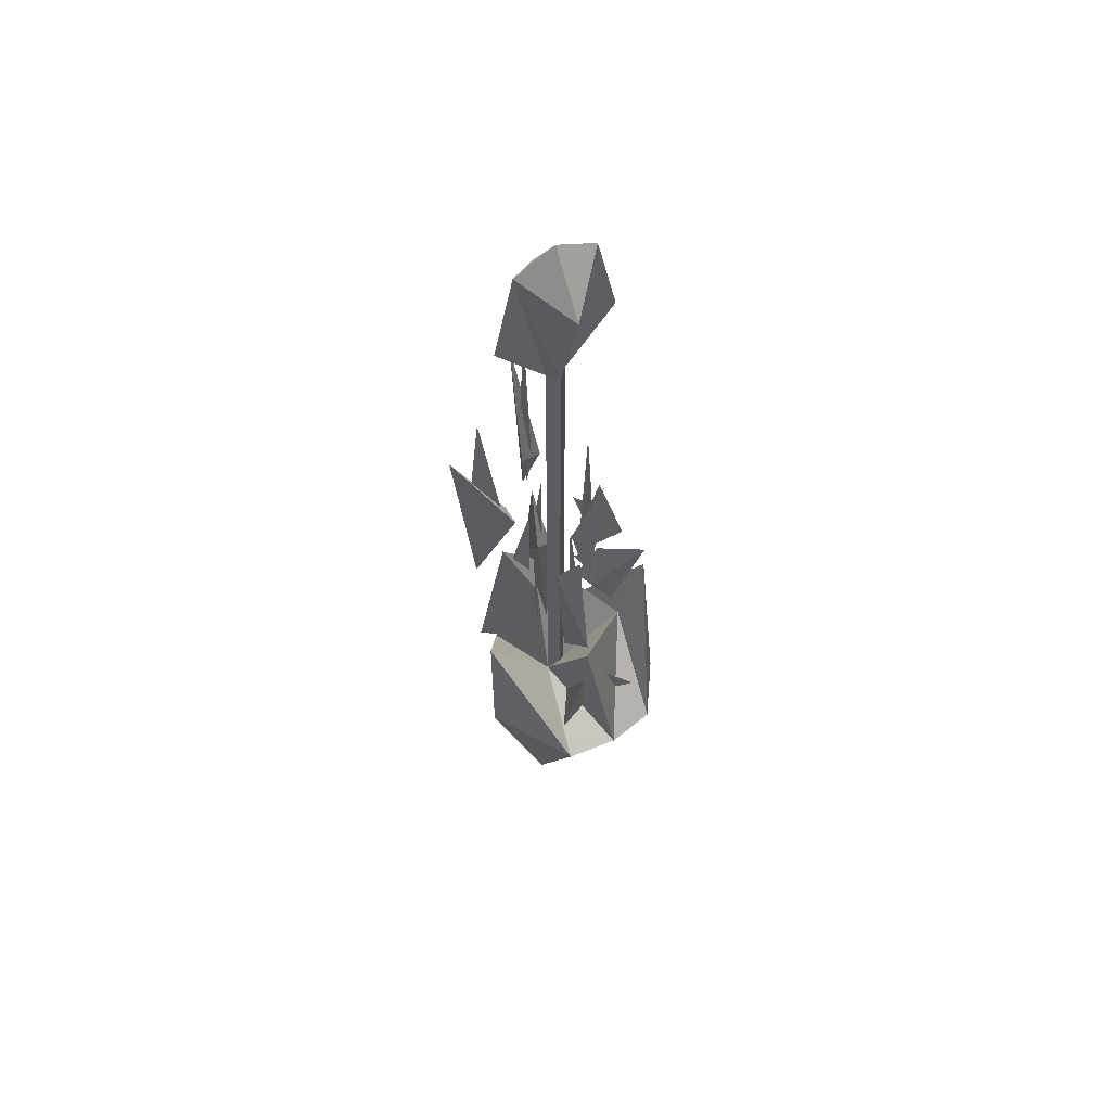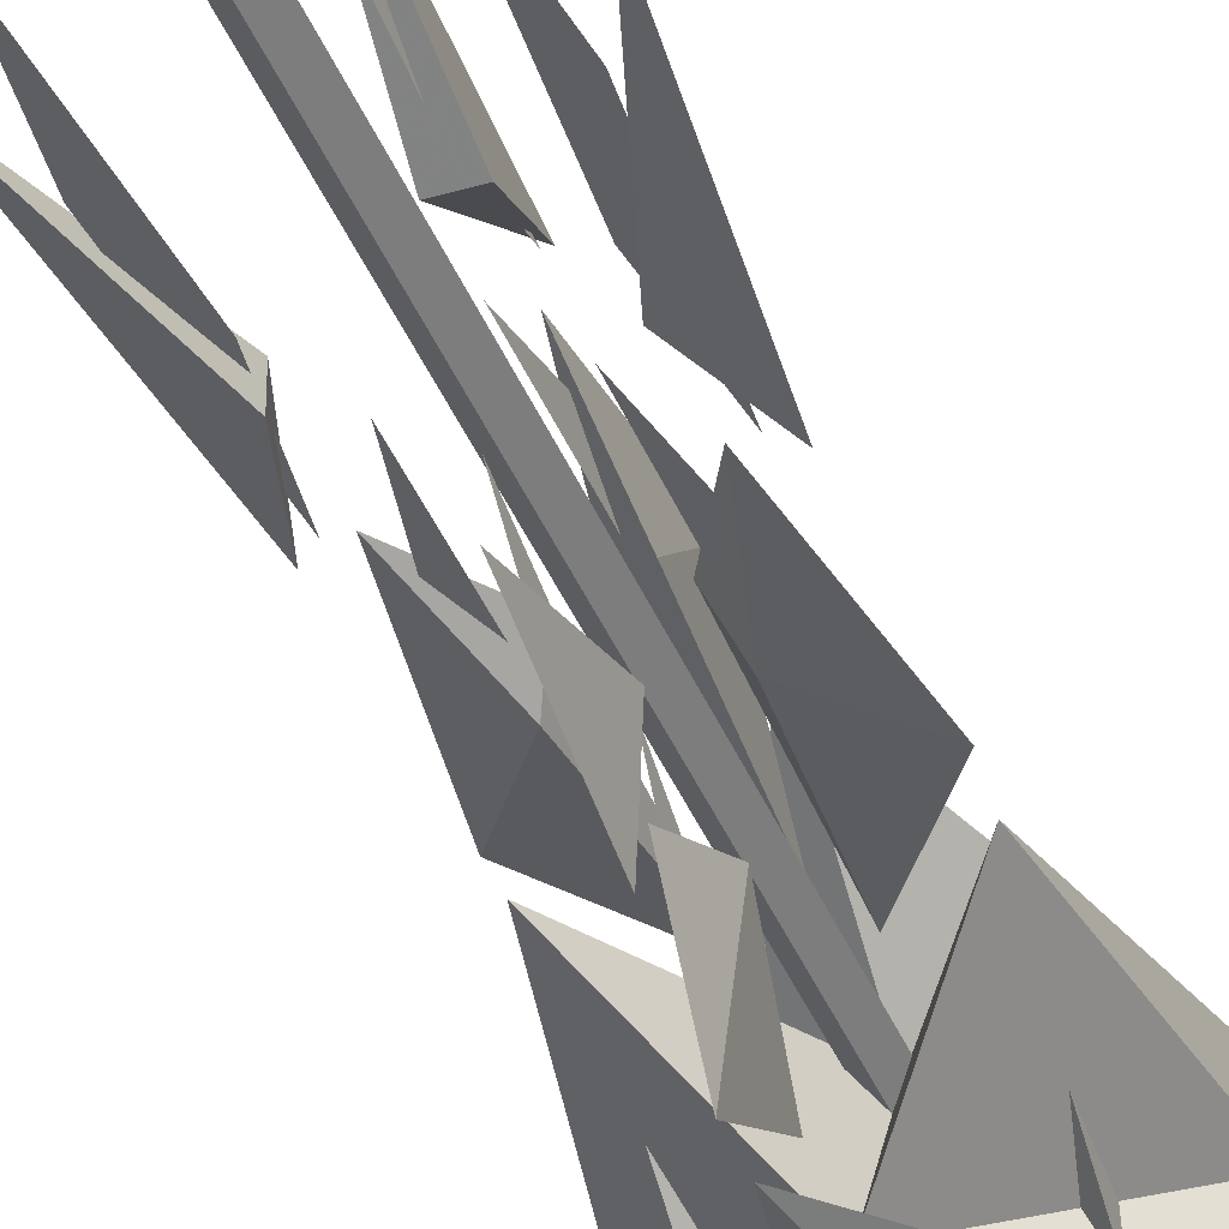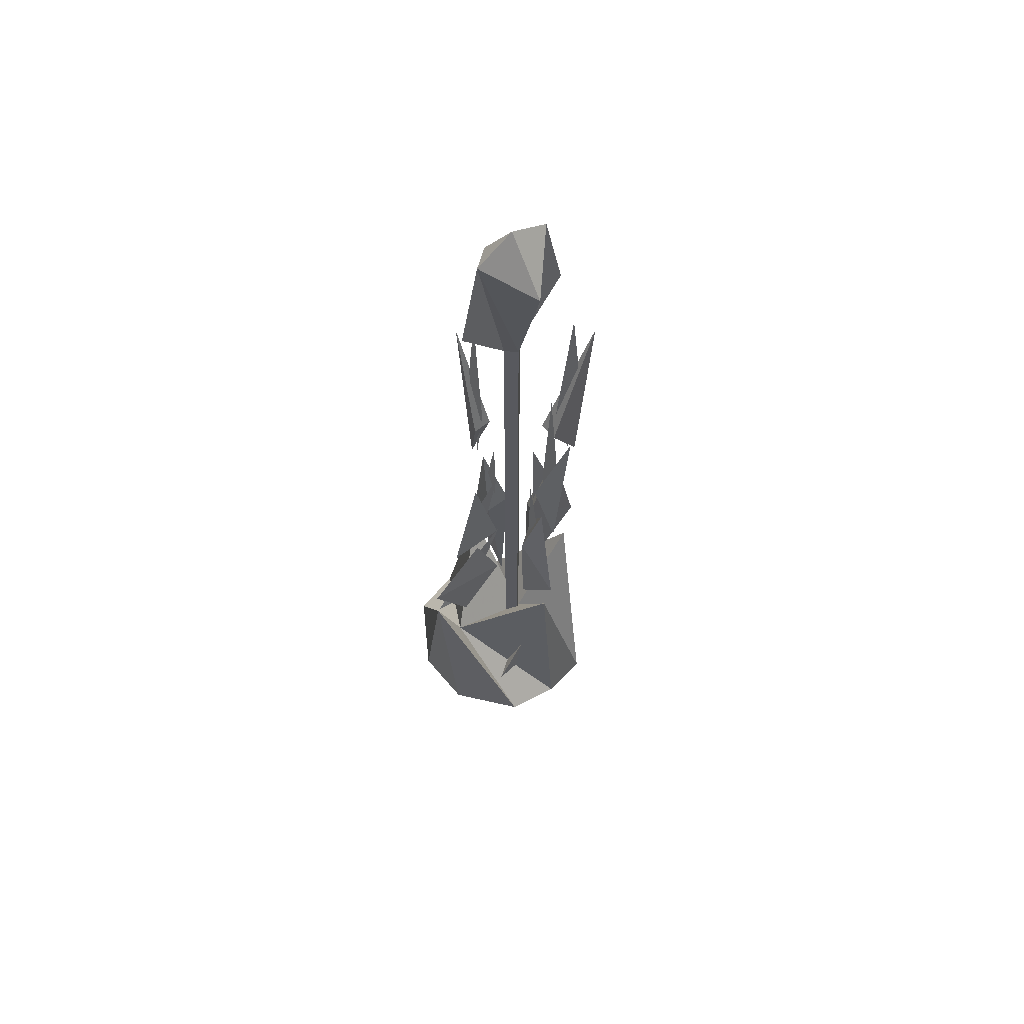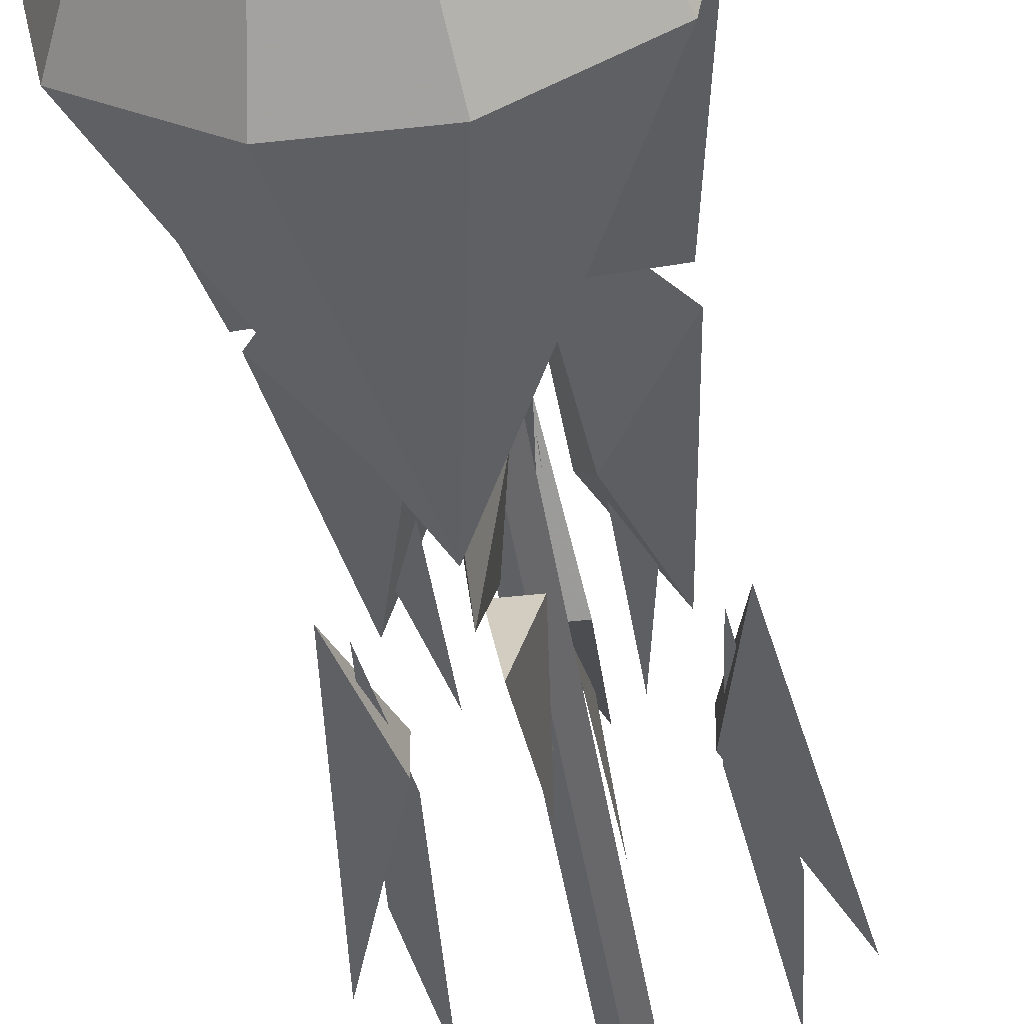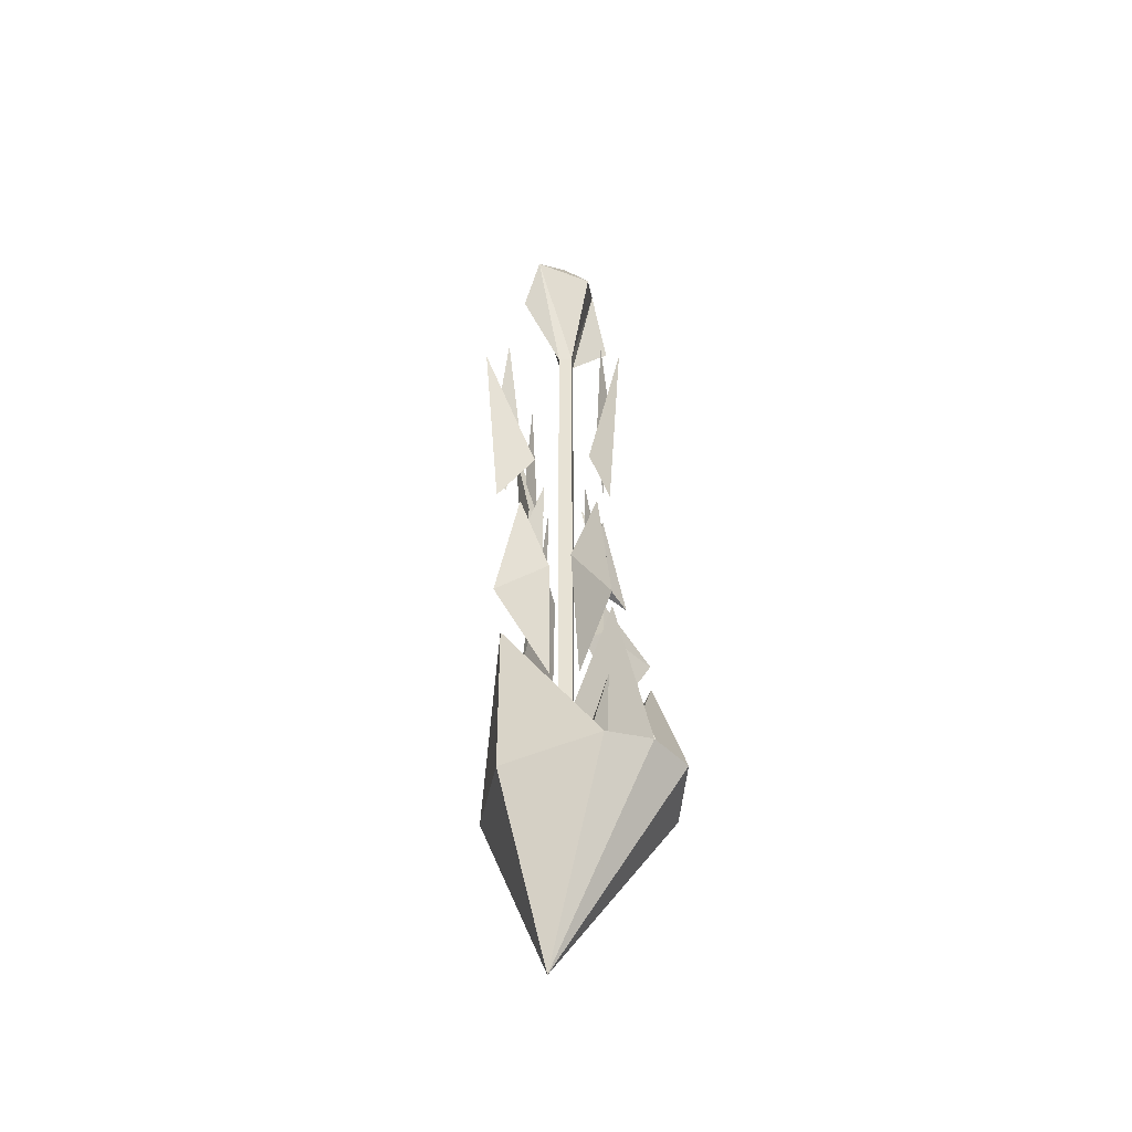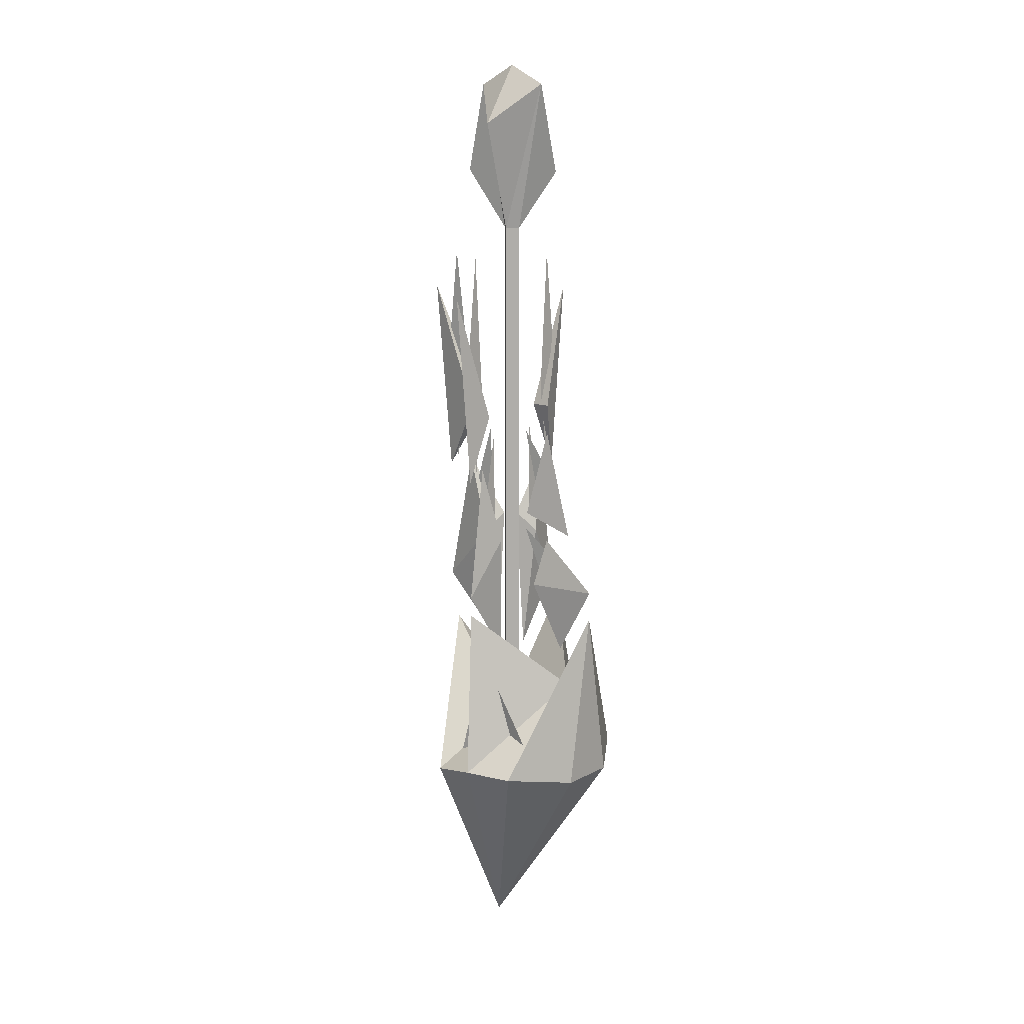
<metadata>
{"format":"obj","ext":"obj","renderer":"f3d","projection":"perspective","resolution":1024,"background":"white","views":[{"elev":58.6,"azim":-118.9,"up":"+Z"},{"elev":-38.9,"azim":20.3,"up":"+Y"},{"elev":59.4,"azim":50.5,"up":"+Z"},{"elev":-40.7,"azim":-171.8,"up":"+Y"},{"elev":-43.8,"azim":-129.2,"up":"+Z"},{"elev":13.0,"azim":-50.0,"up":"+Z"}]}
</metadata>
<code>
v 0 0.01562 -0.5391
v -0.07031 -0.05469 -0.375
v -0.07812 -0.01562 -0.375
v -0.07031 0.02344 -0.3828
v 0 0.0625 -0.3906
v 0.07031 0.02344 -0.3828
v 0.07812 -0.01562 -0.375
v 0.07031 -0.05469 -0.375
v 0.02344 -0.08594 -0.3828
v -0.02344 -0.08594 -0.3828
v 0 -0.08594 -0.2422
v 0 -0.0625 -0.3047
v -0.05469 0 -0.2422
v 0 0.007812 -0.3438
v 0 0.0625 -0.2656
v 0.05469 -0.007812 -0.2422
v 0 0.01562 -0.5078
v 0 0.007812 -0.4531
v 0.01562 0 -0.3984
v 0 -0.02344 -0.3984
v 0 -0.01562 -0.4531
v -0.01562 0 -0.3984
v 0 0.01562 -0.4062
v 0.02344 0 -0.375
v 0.007812 -0.03125 -0.3906
v -0.007812 -0.03125 -0.3906
v -0.02344 0 -0.375
v -0.007812 0.02344 -0.3984
v 0.007812 0.02344 -0.3984
v 0.007812 0.03125 -0.375
v 0.01562 0 -0.3594
v 0.007812 -0.02344 -0.3672
v -0.007812 -0.02344 -0.3672
v -0.01562 0 -0.3594
v -0.007812 0.03125 -0.375
v -0.007812 0 -0.3516
v 0 0.007812 -0.3516
v 0.007812 0 -0.3516
v 0 -0.007812 -0.3516
v 0.007812 -0.007812 -0.4531
v 0.007812 -0.01562 -0.3984
v -0.007812 -0.007812 -0.4531
v -0.007812 -0.01562 -0.3984
v 0 0.007812 0.08594
v 0.007812 0 0.08594
v 0 -0.007812 0.08594
v -0.007812 0 0.08594
v 0 -0.03125 0.2031
v 0.03125 0 0.1719
v 0 0 0.2188
v -0.03125 0 0.1719
v 0 -0.04688 0.1328
v 0 0.03125 0.2031
v 0 0.04688 0.1328
v 0 -0.05469 -0.2734
v 0 -0.08594 -0.2188
v -0.007812 -0.03125 -0.2188
v 0.007812 -0.02344 -0.2188
v 0 -0.03906 -0.1797
v 0.007812 -0.02344 -0.1562
v 0 -0.03906 -0.08594
v -0.007812 -0.02344 -0.1562
v 0 -0.0625 -0.1719
v 0 -0.05469 -0.2578
v 0 -0.07812 -0.2188
v 0 -0.01562 -0.1719
v 0 -0.05469 -0.1641
v 0 -0.03906 -0.1172
v 0 -0.03125 -0.1484
v 0 -0.01562 -0.08594
v 0 0.01562 -0.5312
v -0.04688 -0.0625 -0.3672
v -0.04688 -0.01562 -0.375
v -0.04688 0.02344 -0.3906
v -0.02344 0.03906 -0.3906
v 0.02344 0.03906 -0.3906
v 0.04688 0.02344 -0.3906
v 0.04688 -0.01562 -0.375
v 0.04688 -0.0625 -0.3672
v 0.02344 -0.07031 -0.3828
v -0.02344 -0.07031 -0.3828
v 0 -0.04688 -0.3516
v 0 -0.007812 -0.3594
v -0.04688 -0.007812 -0.2812
v -0.03906 -0.007812 -0.3672
v -0.007812 0.02344 -0.3672
v 0 0.05469 -0.2891
v 0.04688 -0.007812 -0.2812
v 0 -0.07812 -0.2656
v 0 0.01562 -0.2812
v -0.007812 0.02344 -0.1797
v 0 0.07031 -0.2266
v 0.007812 0.01562 -0.1641
v 0 0.04688 -0.1172
v 0.007812 0.03906 -0.07031
v -0.007812 0.03906 -0.07031
v 0 0.08594 0.03125
v 0 0.07031 -0.125
v 0 0.02344 -0.25
v 0 0.02344 -0.08594
v 0 0.0625 -0.2109
v 0 0.0625 -0.1172
v 0 0.04688 -0.05469
v 0 0.07031 -0.007812
v 0 0.0625 0.0625
v -0.01562 0 -0.2812
v -0.02344 -0.007812 -0.1797
v -0.05469 0 -0.2266
v -0.01562 0.007812 -0.1641
v -0.03906 0 -0.1172
v -0.03906 0.007812 -0.07031
v -0.03906 -0.007812 -0.07031
v -0.07031 0 0.03125
v -0.05469 0 -0.125
v -0.02344 0 -0.25
v -0.02344 0 -0.08594
v -0.04688 0 -0.2109
v -0.04688 0 -0.1172
v -0.03906 0 -0.05469
v -0.05469 0 -0.007812
v -0.04688 0 0.0625
v 0.01562 0 -0.2812
v 0.05469 0 -0.2266
v 0.02344 -0.007812 -0.1797
v 0.01562 0.007812 -0.1641
v 0.03906 0 -0.1172
v 0.03906 0.007812 -0.07031
v 0.07031 0 0.03125
v 0.03906 -0.007812 -0.07031
v 0.05469 0 -0.125
v 0.02344 0 -0.25
v 0.04688 0 -0.2109
v 0.02344 0 -0.08594
v 0.04688 0 -0.1172
v 0.05469 0 -0.007812
v 0.03906 0 -0.05469
v 0.04688 0 0.0625
f 1 2 3
f 1 3 4
f 1 4 5
f 1 5 6
f 1 6 7
f 1 7 8
f 1 8 9
f 1 9 10
f 1 10 2
f 2 10 11
f 2 11 12
f 2 12 3
f 3 12 13
f 3 13 14
f 3 14 4
f 4 14 15
f 4 15 5
f 5 15 6
f 6 15 14
f 6 14 16
f 6 16 7
f 7 16 12
f 7 12 8
f 8 12 11
f 8 11 9
f 9 11 10
f 14 12 16
f 12 14 13
f 55 56 57
f 55 57 58
f 55 58 56
f 56 58 59
f 56 59 57
f 57 59 58
f 60 61 62
f 60 62 63
f 60 63 61
f 61 63 62
f 90 91 92
f 90 92 93
f 90 93 91
f 91 93 94
f 91 94 92
f 92 94 93
f 95 96 97
f 95 97 98
f 95 98 96
f 96 98 97
f 106 107 108
f 106 108 109
f 106 109 107
f 107 109 110
f 107 110 108
f 108 110 109
f 111 112 113
f 111 113 114
f 111 114 112
f 112 114 113
f 122 123 124
f 122 124 125
f 122 125 123
f 123 125 126
f 123 126 124
f 124 126 125
f 127 128 129
f 127 129 130
f 127 130 128
f 128 130 129
f 17 18 19
f 17 22 18
f 18 22 23
f 18 23 19
f 19 24 25
f 19 25 20
f 20 25 26
f 20 26 22
f 22 26 27
f 24 29 30
f 24 30 31
f 27 34 35
f 27 35 28
f 17 19 20
f 17 20 21
f 17 21 20
f 17 20 22
f 20 40 41
f 40 20 21
f 40 21 17
f 17 21 42
f 42 21 20
f 42 20 43
f 19 23 24
f 22 27 28
f 22 28 23
f 23 28 29
f 23 29 24
f 28 35 29
f 29 35 30
f 24 31 32
f 24 32 25
f 25 32 26
f 26 32 33
f 26 33 27
f 27 33 34
f 30 35 36
f 30 36 37
f 30 37 38
f 30 38 31
f 31 38 32
f 32 38 39
f 32 39 36
f 32 36 33
f 33 36 34
f 34 36 35
f 38 39 37
f 38 37 44
f 38 44 45
f 39 36 37
f 37 36 47
f 37 47 44
f 44 47 46
f 44 46 45
f 38 45 39
f 39 45 46
f 39 46 36
f 46 47 36
f 48 46 45
f 48 47 46
f 48 45 49
f 48 49 50
f 48 50 51
f 48 51 47
f 48 46 52
f 48 52 46
f 53 44 54
f 53 54 44
f 53 44 47
f 53 45 44
f 53 47 51
f 53 51 50
f 53 50 49
f 53 49 45
f 64 65 66
f 64 66 65
f 67 68 69
f 67 69 68
f 68 69 70
f 68 70 69
f 71 72 73
f 71 73 74
f 71 74 75
f 71 75 76
f 71 76 77
f 71 77 78
f 71 78 79
f 71 79 80
f 71 80 81
f 71 81 72
f 72 81 82
f 72 82 83
f 72 83 84
f 72 84 85
f 72 85 73
f 73 85 74
f 74 85 84
f 74 84 83
f 74 83 86
f 74 86 87
f 74 87 75
f 75 87 76
f 76 87 86
f 76 86 77
f 77 86 83
f 77 83 88
f 77 88 78
f 78 88 79
f 79 88 83
f 79 83 82
f 79 82 89
f 79 89 80
f 80 89 81
f 81 89 82
f 99 100 101
f 99 101 100
f 102 103 104
f 102 104 103
f 103 104 105
f 103 105 104
f 115 116 117
f 115 117 116
f 118 119 120
f 118 120 119
f 119 120 121
f 119 121 120
f 131 132 133
f 131 133 132
f 134 135 136
f 134 136 135
f 135 136 137
f 135 137 136

</code>
